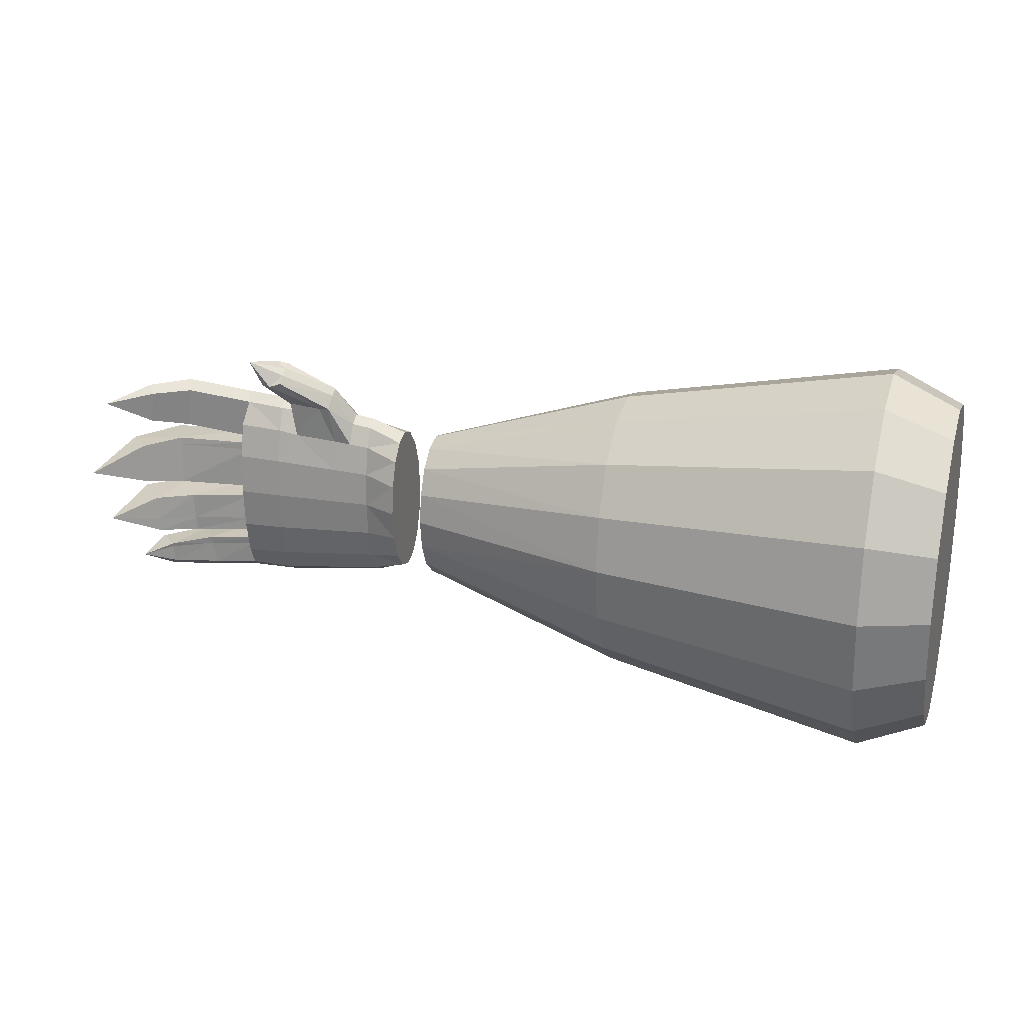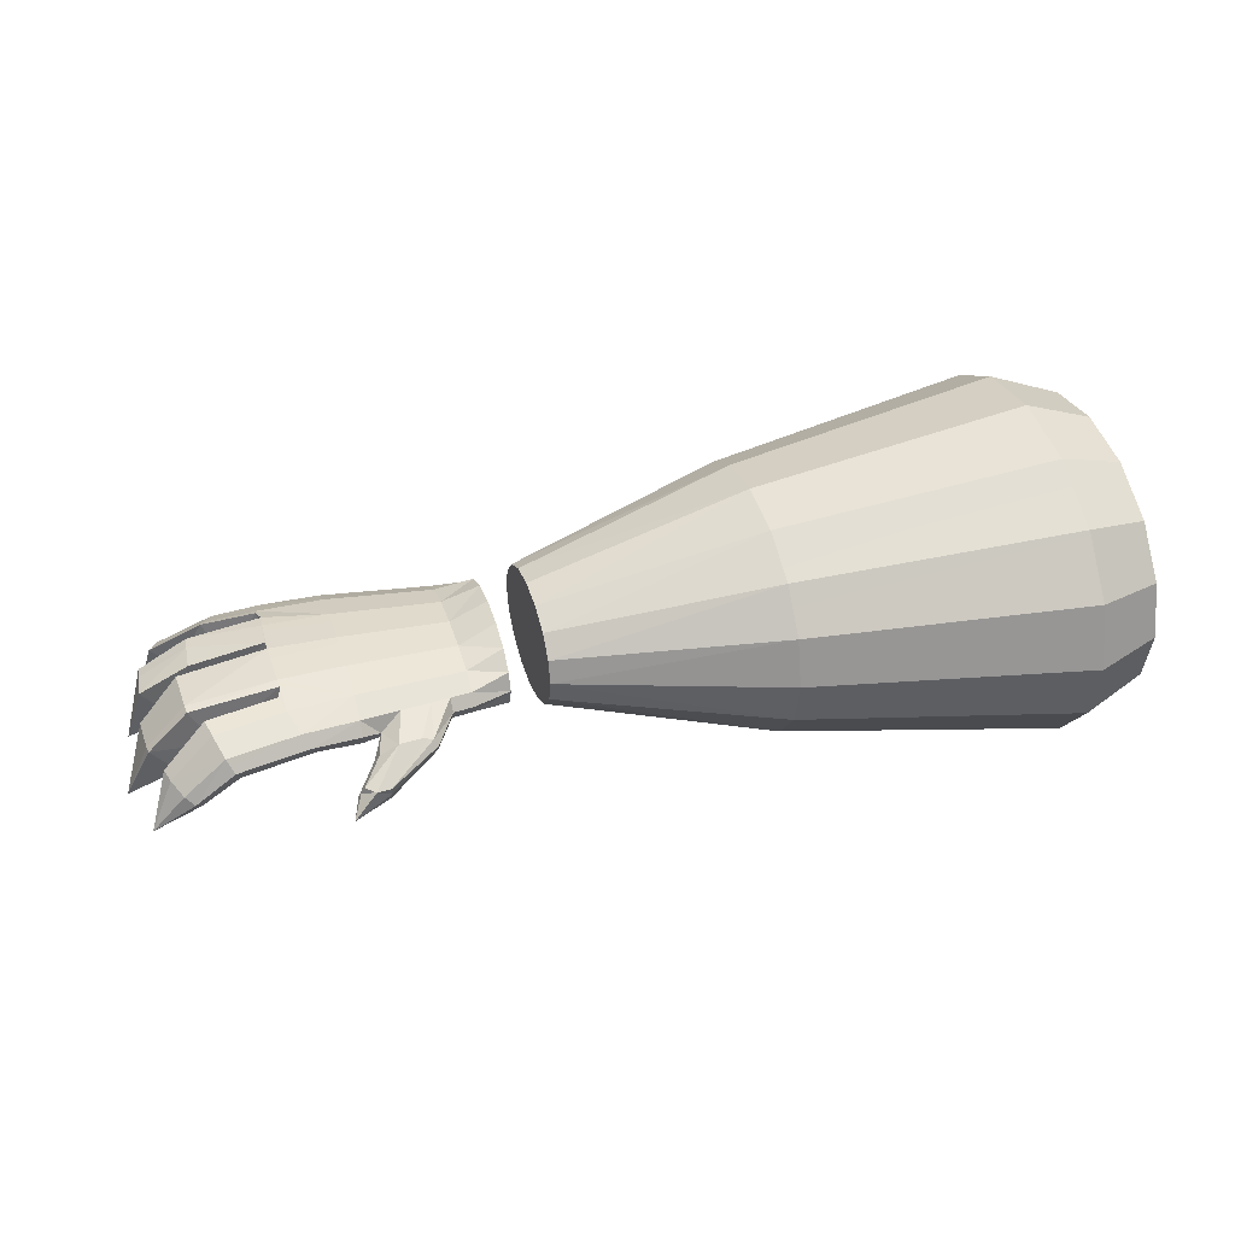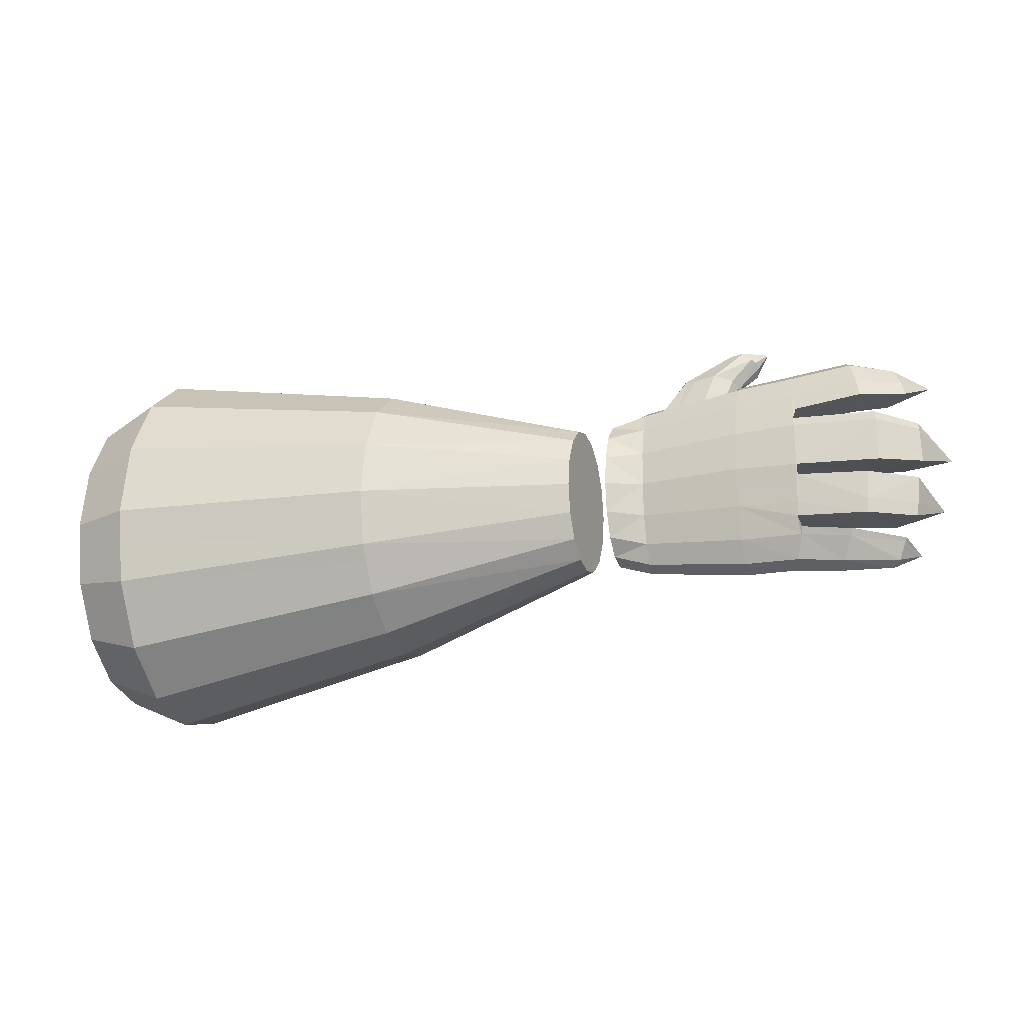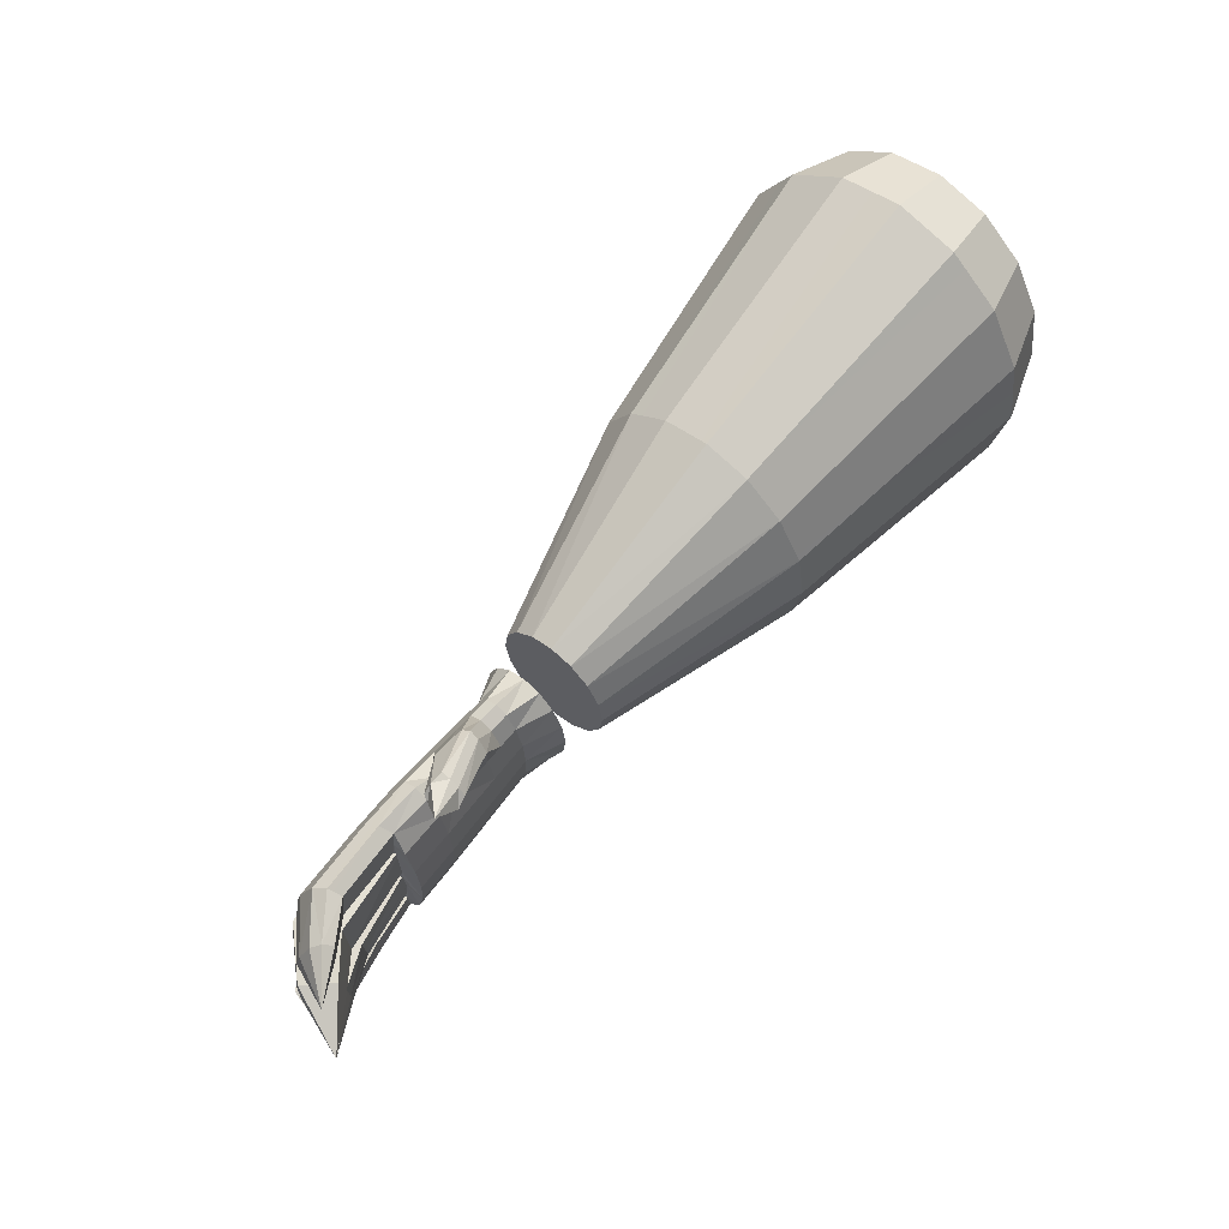
<metadata>
{"format":"obj","ext":"obj","renderer":"f3d","projection":"perspective","resolution":1024,"background":"white","views":[{"elev":24.0,"azim":17.2,"up":"+Z"},{"elev":36.3,"azim":-16.7,"up":"+Y"},{"elev":-20.4,"azim":-158.5,"up":"+Z"},{"elev":66.7,"azim":-50.6,"up":"+Z"}]}
</metadata>
<code>
o 円柱.004
v 0.1709 -0.172 -0.07827
v 0.5501 -0.2433 0.001266
v 0.1709 -0.1847 0.001266
v 0.1709 -0.1358 -0.1457
v 0.5501 -0.2262 -0.1072
v 0.1709 -0.08161 -0.1908
v 0.5501 -0.1772 -0.1992
v 0.1709 -0.01772 -0.2066
v 0.5501 -0.1041 -0.2607
v 0.5501 0.06862 -0.2607
v 0.5501 -0.01772 -0.2823
v 0.1709 0.04617 -0.1908
v 0.5501 0.1418 -0.1992
v 0.1709 0.1003 -0.1457
v 0.5501 0.1907 -0.1072
v 0.1709 0.1365 -0.07827
v 0.5501 0.2079 0.001266
v 0.1709 0.1365 0.0808
v 0.1709 0.1492 0.001266
v 0.1709 0.1003 0.1482
v 0.5501 0.1907 0.1098
v 0.1709 0.04617 0.1933
v 0.5501 0.1418 0.2017
v 0.1709 -0.01772 0.2091
v 0.5501 0.06862 0.2632
v 0.5501 -0.1041 0.2632
v 0.5501 -0.01772 0.2848
v 0.1709 -0.08161 0.1933
v 0.5501 -0.1772 0.2017
v 0.6451 -0.1944 -0.09072
v 0.1709 -0.1358 0.1482
v 0.5501 -0.2262 0.1098
v 0.1709 -0.172 0.0808
v -0.1266 0.01286 -0.1012
v -0.1777 0.02632 -0.07714
v -0.2286 0.01989 -0.04764
v -0.1777 0.03982 -0.04117
v -0.1266 0.01286 0.1037
v -0.1266 -0.09154 0.0437
v -0.1266 -0.01772 -0.1096
v -0.1266 0.0561 0.0437
v -0.1266 -0.0483 0.1037
v -0.1266 -0.07422 -0.07714
v -0.1266 0.03878 -0.07714
v -0.1266 -0.01772 0.1122
v -0.1266 0.03878 0.07967
v -0.1266 -0.07422 0.07967
v -0.1266 -0.0483 -0.1012
v -0.1266 0.0561 -0.04117
v -0.1266 -0.09154 -0.04117
v 0.6451 0.1735 0.001266
v 0.6451 -0.01772 0.2416
v 0.6451 -0.209 0.001266
v 0.6451 0.05547 -0.2208
v 0.6451 0.05547 0.2233
v 0.6451 -0.1944 0.09325
v 0.6451 -0.01772 -0.2391
v 0.6451 0.159 0.09325
v 0.6451 -0.09091 0.2233
v 0.6451 -0.153 -0.1687
v 0.6451 0.1175 -0.1687
v 0.6451 0.1175 0.1712
v 0.6451 -0.153 0.1712
v 0.6451 -0.09091 -0.2208
v 0.6451 0.159 -0.09072
v -0.1777 0.006114 0.1037
v -0.1777 -0.07526 0.0437
v -0.1777 -0.04155 0.1037
v -0.2286 -0.04651 0.09164
v -0.1777 -0.06176 0.07967
v -0.1777 0.006114 -0.1012
v -0.2286 0.01107 -0.0891
v -0.1777 -0.01772 0.1122
v -0.2286 -0.0333 0.1193
v -0.1777 -0.01772 -0.1096
v -0.2286 -0.002139 -0.1168
v -0.2286 -0.002139 0.1193
v -0.2286 -0.0333 -0.1168
v -0.1777 -0.04155 -0.1012
v -0.2286 0.01107 0.09164
v -0.1777 0.02632 0.07967
v -0.2286 -0.04651 -0.0891
v -0.1777 -0.06176 -0.07714
v -0.2286 0.01989 0.05017
v -0.1777 0.03982 0.0437
v -0.2286 -0.05533 -0.04764
v -0.1777 -0.07526 -0.04117
v -0.2286 0.02299 0.001266
v -0.1777 0.04456 0.001266
v -0.2286 -0.05843 0.001266
v -0.1777 -0.08 0.001266
v -0.282 0.02198 -0.05035
v -0.2286 -0.05533 0.05017
v -0.3723 -0.06095 -0.05495
v -0.282 -0.0481 -0.0941
v -0.282 -0.05742 -0.05035
v -0.2569 -0.04735 0.09429
v -0.282 0.01266 -0.0941
v -0.2286 -0.01772 0.1291
v -0.2564 -0.03375 0.1227
v -0.2286 -0.01772 -0.1265
v -0.282 -0.001277 -0.1233
v -0.257 -0.001681 0.1228
v -0.282 -0.03416 -0.1233
v -0.282 0.01266 0.09664
v -0.282 0.02198 0.05288
v -0.282 0.02525 0.001266
v -0.282 -0.06069 0.001266
v -0.282 -0.05742 0.05288
v -0.3723 0.000189 0.137
v -0.4354 -0.01713 0.1525
v -0.3723 -0.01772 0.1482
v -0.3723 0.02908 0.001266
v -0.3723 -0.06452 0.001266
v -0.3436 -0.04931 0.1004
v -0.3723 -0.06095 0.05748
v -0.3723 0.02551 -0.05495
v -0.3498 -0.054 0.1533
v -0.3406 -0.03202 0.1338
v -0.3723 0.01537 -0.1026
v -0.2897 -0.0201 0.173
v -0.2563 -0.01772 0.1327
v -0.282 -0.01772 -0.1336
v -0.3723 0.000189 -0.1344
v -0.3691 -0.08544 0.1895
v -0.304 -0.0522 0.1492
v -0.3723 -0.03563 -0.1344
v -0.3723 0.01537 0.1051
v -0.321 -0.000644 0.1307
v -0.282 -0.001277 0.1259
v -0.3723 -0.05081 -0.1026
v -0.3723 0.02551 0.05748
v -0.4378 -0.03738 -0.09199
v -0.5037 -0.04424 -0.1071
v -0.4374 -0.03604 -0.1025
v -0.4351 -0.03432 -0.1352
v -0.3723 -0.01772 -0.1456
v -0.4451 -0.000698 0.1421
v -0.4334 -0.05176 -0.1056
v -0.4574 0.02176 0.07091
v -0.456 0.01323 0.1104
v -0.4334 -0.06219 -0.05656
v -0.4585 0.02407 0.05909
v -0.4334 -0.06585 0.001266
v -0.4579 0.02328 -0.05852
v -0.46 0.02741 -0.002739
v -0.3714 -0.0508 0.1051
v -0.4334 -0.06219 0.05909
v -0.4586 0.01394 -0.1044
v -0.456 0.02106 -0.07869
v -0.4285 -0.03356 0.1401
v -0.3723 -0.03563 0.137
v -0.4495 -0.000426 -0.1365
v -0.4413 -0.01738 -0.1473
v -0.5136 -0.009902 -0.1431
v -0.4977 -0.04288 -0.1393
v -0.5528 0.006363 -0.08105
v -0.4331 -0.03304 0.05909
v -0.4328 -0.033 0.1076
v -0.5316 -0.04088 0.09389
v -0.4613 0.01791 0.08625
v -0.4361 -0.03257 0.08231
v -0.5301 -0.02504 0.164
v -0.5388 -0.008171 0.1534
v -0.582 -0.06348 0.162
v -0.549 0.006127 0.1217
v -0.4334 -0.05176 0.1081
v -0.4332 -0.0329 0.0702
v -0.5438 -0.05112 -0.001223
v -0.4328 -0.03379 -0.002739
v -0.5436 -0.04619 0.07155
v -0.4607 0.02585 -0.01817
v -0.4347 -0.03351 -0.01869
v -0.5251 -0.04998 -0.0826
v -0.4315 -0.03537 -0.07791
v -0.4325 -0.03497 -0.05755
v -0.6108 -0.0421 0.1108
v -0.5541 0.01093 0.09749
v -0.5241 -0.0419 0.1517
v -0.5283 -0.04133 0.1192
v -0.5788 -0.07291 0.1062
v -0.6354 -0.1086 0.1408
v -0.5726 -0.07351 0.1517
v -0.6054 -0.04495 0.1297
v -0.5935 -0.05346 0.1543
v -0.5761 -0.07317 0.1261
v -0.592 -0.08319 0.06551
v -0.5436 -0.04695 0.06047
v -0.5732 0.00803 0.05766
v -0.6243 -0.04804 0.06422
v -0.5719 0.006476 0.06958
v -0.5919 -0.08373 0.05666
v -0.6566 -0.1337 0.03167
v -0.5913 -0.08671 0.007397
v -0.6274 -0.04738 0.005309
v -0.5755 0.007799 -0.004231
v -0.6256 -0.04704 0.05471
v -0.5263 -0.05059 -0.06236
v -0.5785 -0.0741 -0.08179
v -0.529 -0.05105 -0.02374
v -0.5795 -0.07379 -0.06259
v -0.5549 0.007587 -0.06092
v -0.6191 -0.02811 -0.06411
v -0.6434 -0.1108 -0.05379
v -0.6223 -0.0261 -0.02672
v -0.6169 -0.02985 -0.08311
v -0.5582 0.008149 -0.02077
v -0.5819 -0.07264 -0.02658
v -0.5862 -0.0366 -0.1431
v -0.5273 0.00439 -0.1126
v -0.5668 -0.05558 -0.1414
v -0.5032 -0.0265 -0.1524
v -0.5967 -0.02855 -0.1198
v -0.5312 0.008203 -0.1033
v -0.4611 0.01776 -0.09465
v -0.5053 -0.04544 -0.09671
v -0.6108 -0.07488 -0.1289
v -0.5993 -0.02641 -0.1147
v -0.568 -0.05654 -0.1172
v -0.5757 -0.04609 -0.1507
v -0.5678 -0.05729 -0.1115
v -0.3528 -0.04831 0.2164
v -0.2848 -0.02946 0.1762
v -0.2871 -0.05517 0.1514
v -0.304 -0.01715 0.1711
v -0.3486 -0.02253 0.1405
v -0.3846 -0.076 0.1874
v -0.3626 -0.0473 0.1608
v -0.282 -0.0481 0.09664
v -0.3332 -0.01668 0.1747
v -0.3715 -0.048 0.2187
v -0.2848 -0.04146 0.1687
v -0.3574 -0.03281 0.1697
v -0.3839 -0.04768 0.2066
v -0.3883 -0.05653 0.2041
v -0.3911 -0.06537 0.1986
v -0.4017 -0.08121 0.2246
v -0.3523 -0.07231 0.2049
v -0.3522 -0.06031 0.2123
v -0.353 -0.08167 0.1942
v -0.1266 -0.09762 0.001266
v -0.1266 0.06218 0.001266
f 1 2 3
f 4 5 1
f 6 7 4
f 8 9 6
f 8 10 11
f 12 13 10
f 14 15 13
f 16 17 15
f 18 17 19
f 20 21 18
f 22 23 20
f 24 25 22
f 24 26 27
f 28 29 26
f 30 2 5
f 31 32 29
f 33 2 32
f 34 14 12
f 35 36 37
f 20 38 22
f 39 3 33
f 6 40 8
f 19 41 18
f 42 31 28
f 1 43 4
f 44 16 14
f 22 45 24
f 40 12 8
f 18 46 20
f 47 33 31
f 4 48 6
f 49 19 16
f 3 50 1
f 45 28 24
f 51 52 53
f 26 52 27
f 13 54 10
f 55 23 25
f 2 56 32
f 57 9 11
f 58 17 21
f 29 59 26
f 60 5 7
f 15 61 13
f 52 25 27
f 10 57 11
f 62 21 23
f 32 63 29
f 64 7 9
f 17 65 15
f 37 66 67
f 68 69 70
f 71 72 35
f 73 74 68
f 75 76 71
f 77 73 66
f 78 75 79
f 80 66 81
f 82 79 83
f 84 81 85
f 86 83 87
f 88 85 89
f 67 90 91
f 90 87 91
f 72 92 36
f 41 34 50
f 70 93 67
f 37 88 89
f 94 95 96
f 74 97 69
f 76 98 72
f 99 100 74
f 101 102 76
f 103 99 77
f 104 101 78
f 105 103 77
f 95 78 82
f 106 80 84
f 96 82 86
f 107 84 88
f 93 108 90
f 108 86 90
f 36 107 88
f 97 109 93
f 110 111 112
f 113 106 107
f 109 114 108
f 114 96 108
f 92 113 107
f 115 116 109
f 98 117 92
f 118 119 115
f 102 120 98
f 121 122 103
f 123 124 102
f 125 118 126
f 127 123 104
f 128 129 130
f 131 104 95
f 132 105 106
f 133 134 135
f 136 137 127
f 128 138 110
f 139 127 131
f 140 141 128
f 142 131 94
f 113 143 132
f 116 144 114
f 144 94 114
f 145 146 113
f 147 148 116
f 149 150 117
f 151 147 152
f 153 120 124
f 112 151 152
f 154 124 137
f 155 149 153
f 156 154 136
f 157 145 150
f 158 144 148
f 159 158 148
f 160 161 162
f 138 163 111
f 164 165 163
f 161 166 141
f 159 167 151
f 162 140 168
f 158 169 170
f 140 171 168
f 170 172 173
f 174 150 175
f 142 170 173
f 150 133 175
f 139 176 133
f 136 139 135
f 177 166 178
f 160 177 178
f 141 164 138
f 111 179 151
f 179 159 151
f 180 162 159
f 181 182 177
f 165 182 183
f 184 182 185
f 183 180 179
f 180 181 160
f 184 164 166
f 165 179 163
f 177 182 184
f 185 182 165
f 183 182 186
f 186 182 181
f 187 188 171
f 189 190 191
f 168 188 158
f 146 189 143
f 143 191 140
f 169 146 170
f 192 193 194
f 190 193 187
f 190 171 191
f 188 194 169
f 169 195 196
f 195 189 196
f 194 193 195
f 195 193 197
f 197 193 190
f 187 193 192
f 198 199 174
f 200 201 198
f 172 200 173
f 202 172 145
f 173 198 176
f 176 174 175
f 203 204 205
f 199 204 206
f 207 208 200
f 206 202 157
f 199 157 174
f 202 205 207
f 208 204 201
f 201 204 199
f 205 204 208
f 206 204 203
f 209 210 155
f 211 212 156
f 213 214 210
f 215 216 133
f 210 215 149
f 212 153 154
f 135 156 136
f 213 217 218
f 219 217 211
f 220 217 209
f 221 134 216
f 214 221 216
f 220 155 212
f 134 211 156
f 211 217 220
f 209 217 213
f 221 217 219
f 218 217 221
f 222 223 121
f 100 224 97
f 129 225 130
f 119 147 115
f 226 152 119
f 130 121 103
f 110 226 129
f 227 228 118
f 228 226 119
f 224 229 97
f 230 231 225
f 122 232 100
f 233 234 230
f 126 115 229
f 228 235 233
f 226 230 129
f 236 237 235
f 237 238 239
f 237 227 125
f 125 238 237
f 231 239 222
f 231 235 237
f 232 240 224
f 225 222 121
f 240 126 224
f 239 232 223
f 1 5 2
f 4 7 5
f 6 9 7
f 8 11 9
f 8 12 10
f 12 14 13
f 14 16 15
f 16 19 17
f 18 21 17
f 20 23 21
f 22 25 23
f 24 27 25
f 24 28 26
f 28 31 29
f 30 53 2
f 31 33 32
f 33 3 2
f 34 44 14
f 35 72 36
f 20 46 38
f 39 241 3
f 6 48 40
f 19 242 41
f 42 47 31
f 1 50 43
f 44 49 16
f 22 38 45
f 40 34 12
f 18 41 46
f 47 39 33
f 4 43 48
f 49 242 19
f 3 241 50
f 45 42 28
f 53 30 60
f 60 64 57
f 57 54 61
f 61 65 51
f 51 58 62
f 62 55 52
f 52 59 63
f 63 56 53
f 53 60 57
f 57 61 51
f 51 62 52
f 52 63 53
f 53 57 51
f 26 59 52
f 13 61 54
f 55 62 23
f 2 53 56
f 57 64 9
f 58 51 17
f 29 63 59
f 60 30 5
f 15 65 61
f 52 55 25
f 10 54 57
f 62 58 21
f 32 56 63
f 64 60 7
f 17 51 65
f 67 91 87
f 87 83 79
f 79 75 71
f 71 35 37
f 37 89 85
f 85 81 66
f 66 73 68
f 68 70 67
f 67 87 79
f 79 71 37
f 37 85 66
f 66 68 67
f 67 79 37
f 68 74 69
f 71 76 72
f 73 99 74
f 75 101 76
f 77 99 73
f 78 101 75
f 80 77 66
f 82 78 79
f 84 80 81
f 86 82 83
f 88 84 85
f 67 93 90
f 90 86 87
f 72 98 92
f 50 241 39
f 39 47 42
f 42 45 38
f 38 46 41
f 41 242 49
f 49 44 34
f 34 40 48
f 48 43 50
f 50 39 42
f 42 38 41
f 41 49 34
f 34 48 50
f 50 42 41
f 70 69 93
f 37 36 88
f 94 131 95
f 74 100 97
f 76 102 98
f 99 122 100
f 101 123 102
f 103 122 99
f 104 123 101
f 77 80 105
f 105 130 103
f 95 104 78
f 106 105 80
f 96 95 82
f 107 106 84
f 93 109 108
f 108 96 86
f 36 92 107
f 93 69 97
f 97 229 109
f 110 138 111
f 113 132 106
f 109 116 114
f 114 94 96
f 92 117 113
f 109 229 115
f 115 147 116
f 98 120 117
f 118 228 119
f 102 124 120
f 121 223 122
f 123 137 124
f 125 227 118
f 127 137 123
f 130 105 128
f 128 110 129
f 131 127 104
f 132 128 105
f 133 216 134
f 136 154 137
f 128 141 138
f 139 136 127
f 128 132 143
f 140 161 141
f 128 143 140
f 142 139 131
f 113 146 143
f 116 148 144
f 144 142 94
f 113 117 145
f 145 172 146
f 147 167 148
f 117 120 149
f 149 215 150
f 150 145 117
f 151 167 147
f 153 149 120
f 112 111 151
f 154 153 124
f 155 210 149
f 156 212 154
f 157 202 145
f 158 170 144
f 148 167 159
f 159 168 158
f 160 178 161
f 138 164 163
f 164 185 165
f 161 178 166
f 168 159 162
f 162 161 140
f 158 188 169
f 140 191 171
f 170 146 172
f 174 157 150
f 173 176 142
f 142 144 170
f 150 215 133
f 133 135 139
f 139 142 176
f 176 175 133
f 177 184 166
f 160 181 177
f 141 166 164
f 111 163 179
f 179 180 159
f 180 160 162
f 183 186 180
f 180 186 181
f 184 185 164
f 165 183 179
f 187 192 188
f 189 197 190
f 168 171 188
f 146 196 189
f 143 189 191
f 169 196 146
f 190 187 171
f 188 192 194
f 169 194 195
f 195 197 189
f 198 201 199
f 200 208 201
f 172 207 200
f 202 207 172
f 173 200 198
f 176 198 174
f 207 205 208
f 206 203 202
f 199 206 157
f 202 203 205
f 209 213 210
f 211 220 212
f 213 218 214
f 215 214 216
f 210 214 215
f 212 155 153
f 135 134 156
f 221 219 134
f 214 218 221
f 220 209 155
f 134 219 211
f 222 239 223
f 100 232 224
f 129 230 225
f 119 152 147
f 226 112 152
f 130 225 121
f 110 112 226
f 227 236 228
f 228 233 226
f 224 126 229
f 230 234 231
f 122 223 232
f 233 235 234
f 126 118 115
f 228 236 235
f 226 233 230
f 237 236 227
f 125 240 238
f 231 237 239
f 231 234 235
f 232 238 240
f 225 231 222
f 240 125 126
f 239 238 232

</code>
